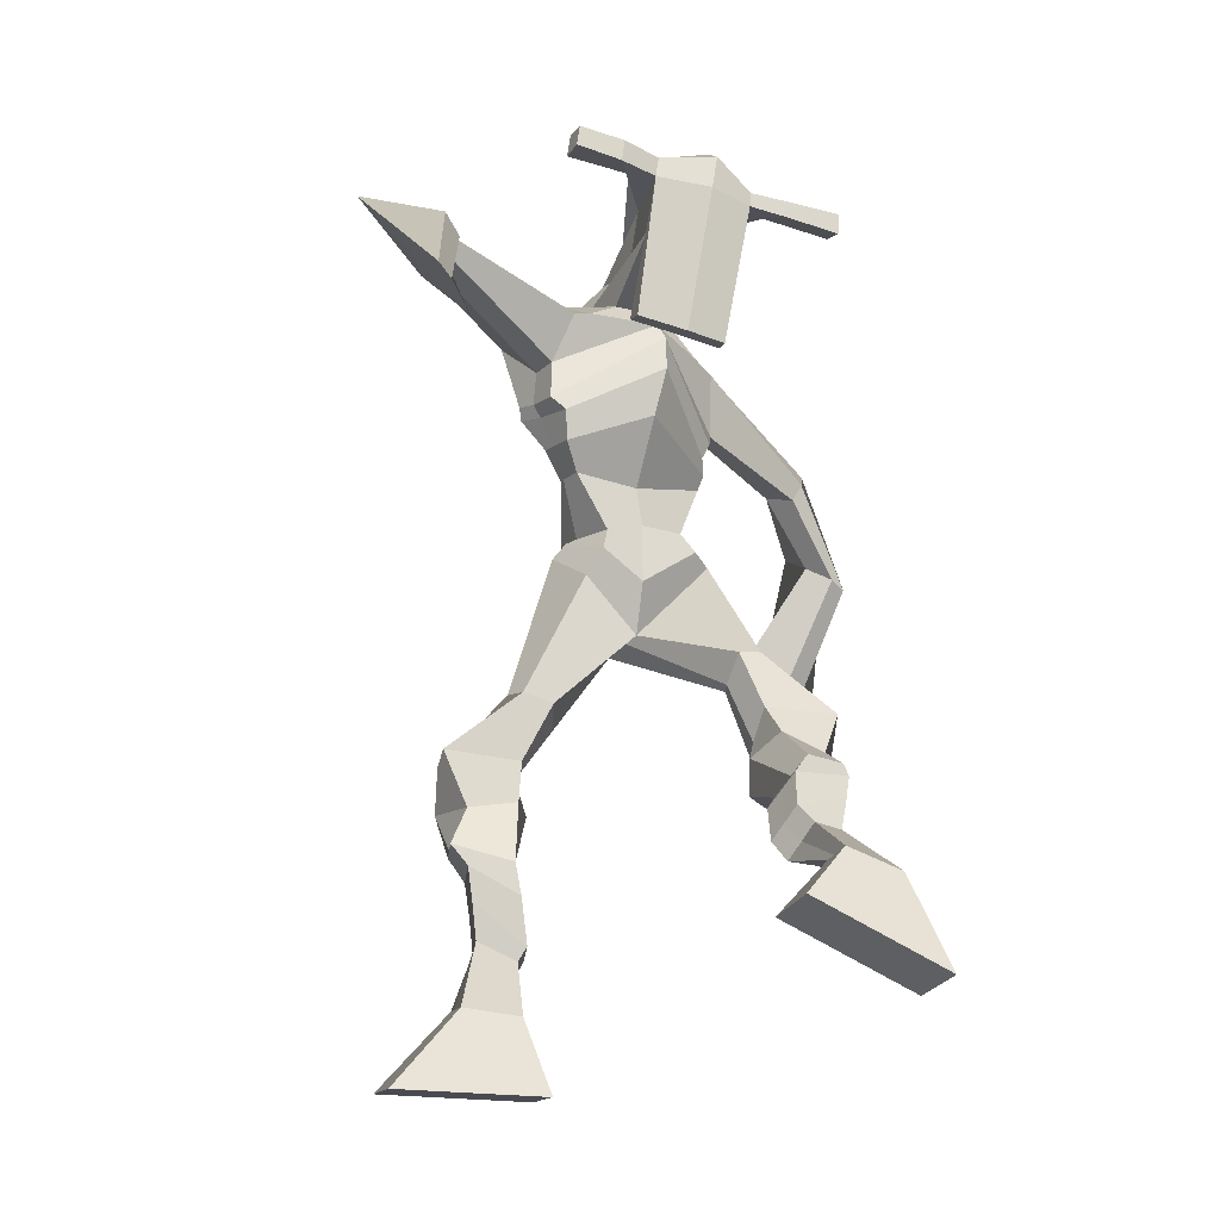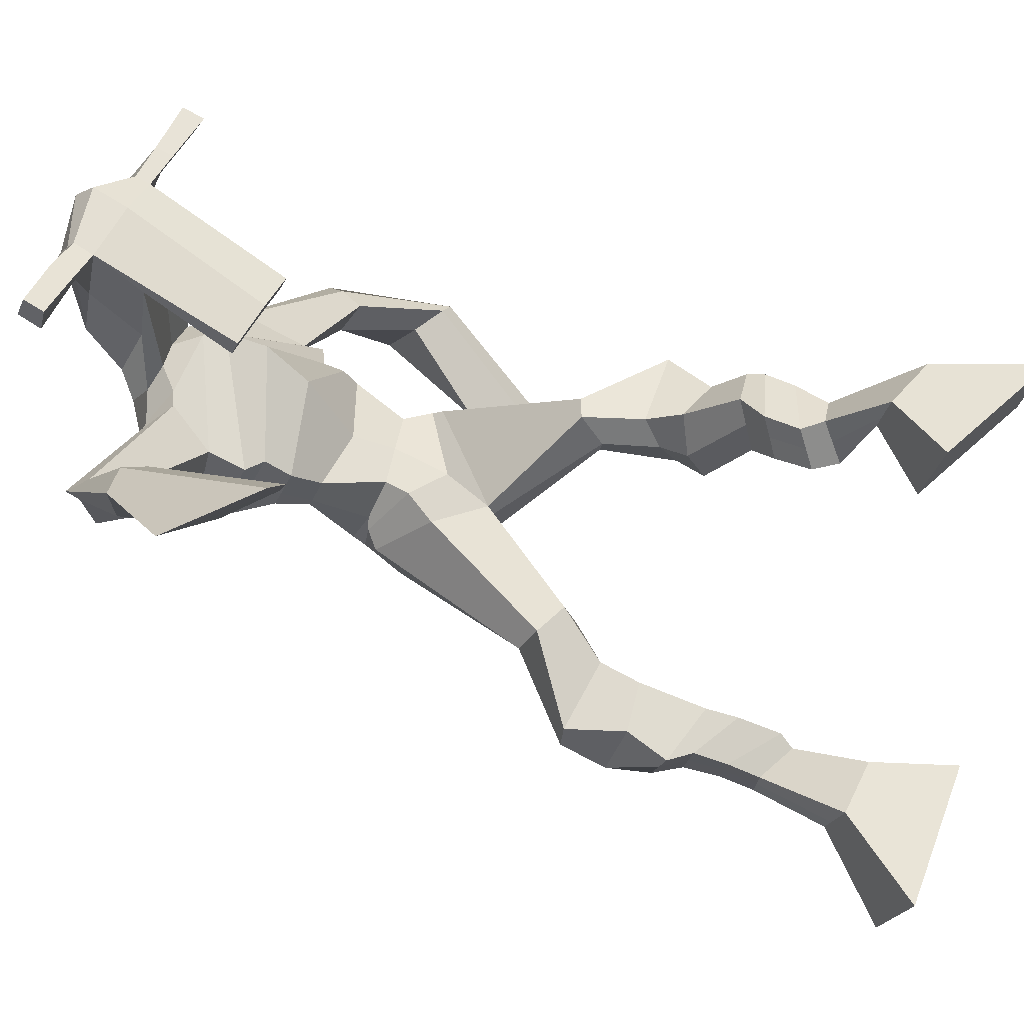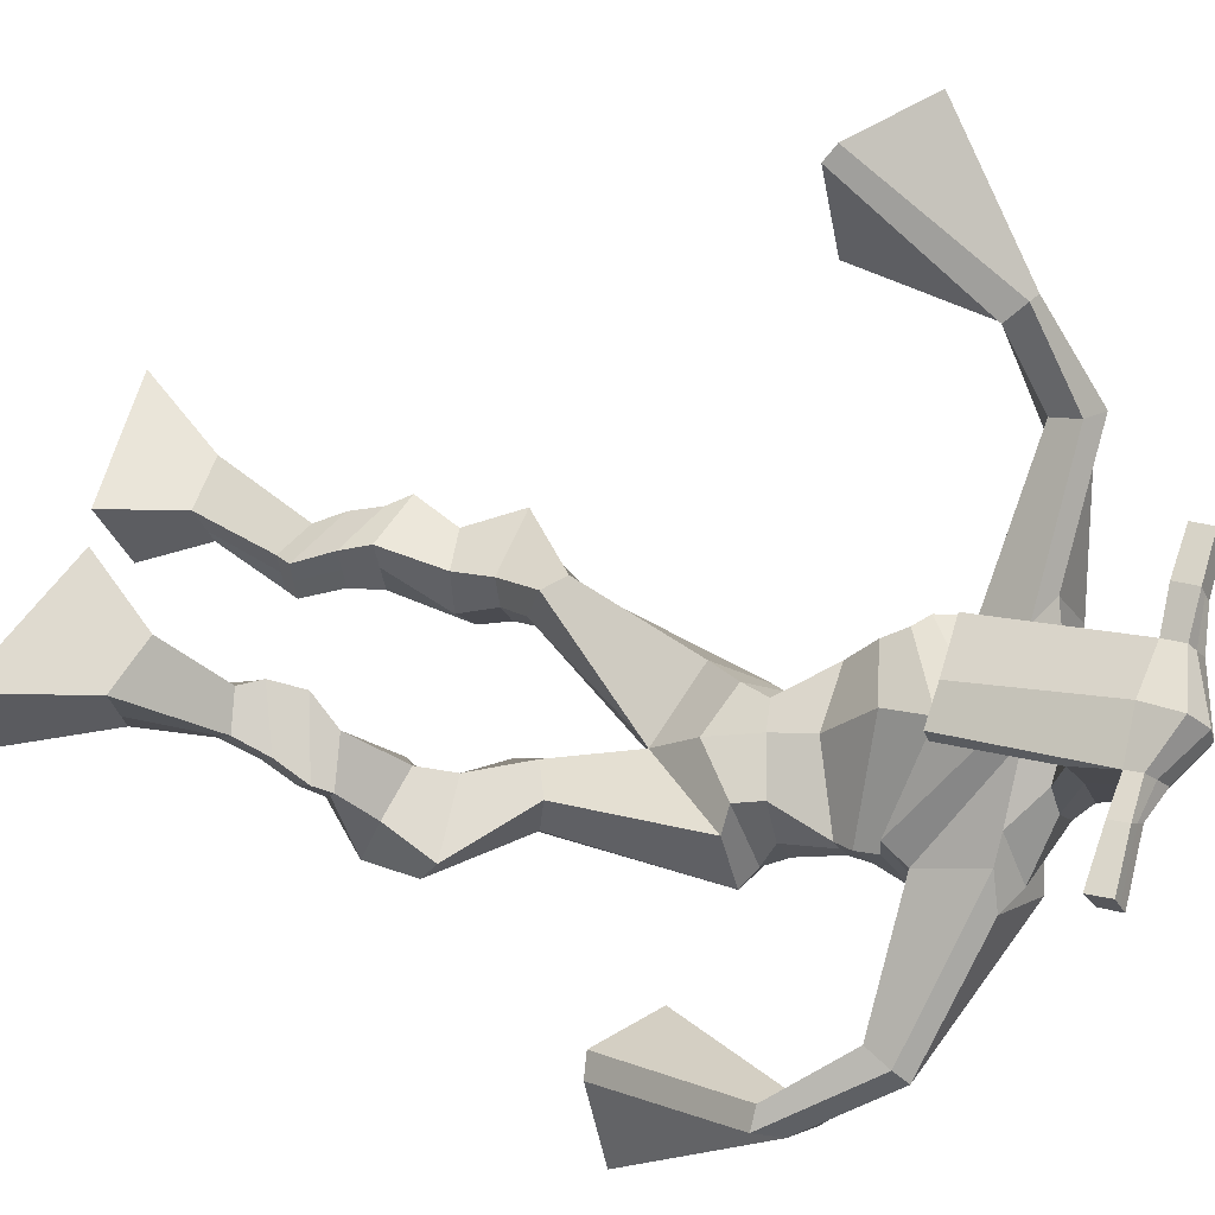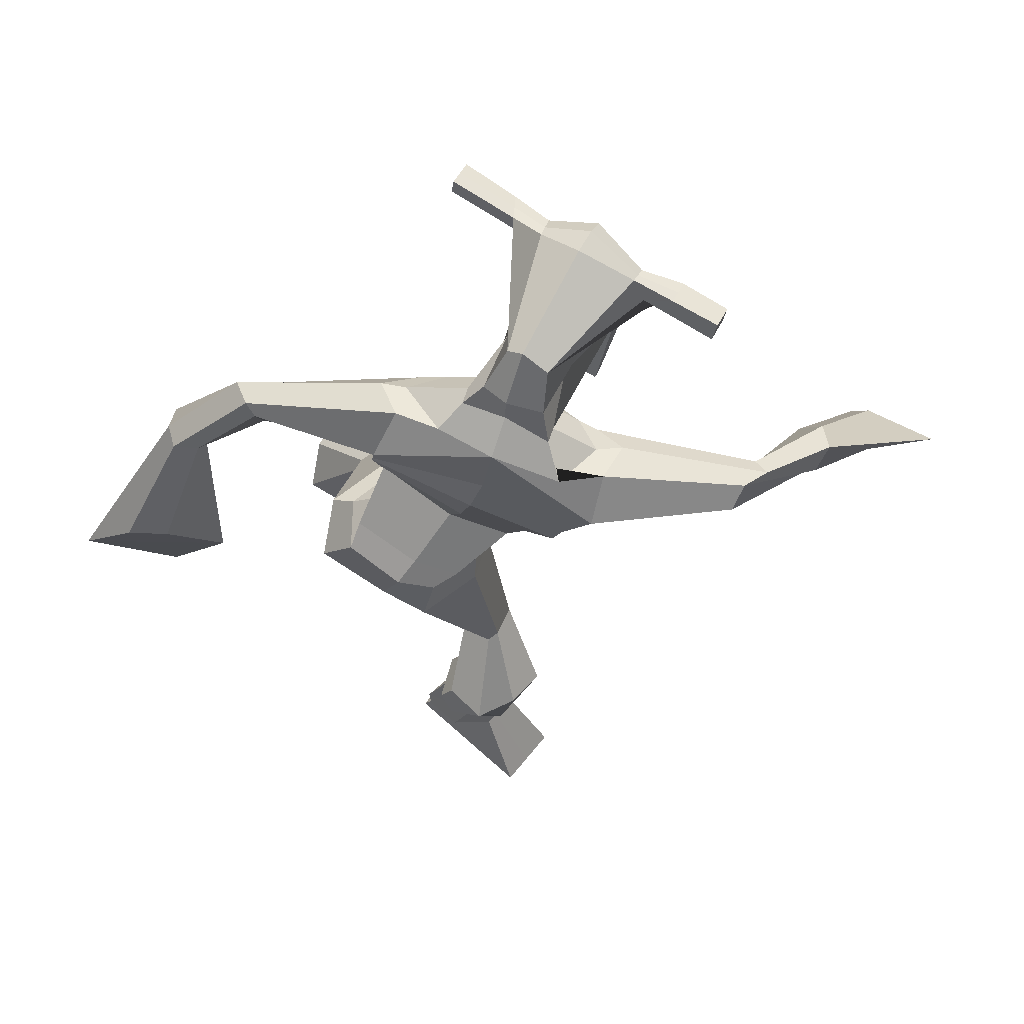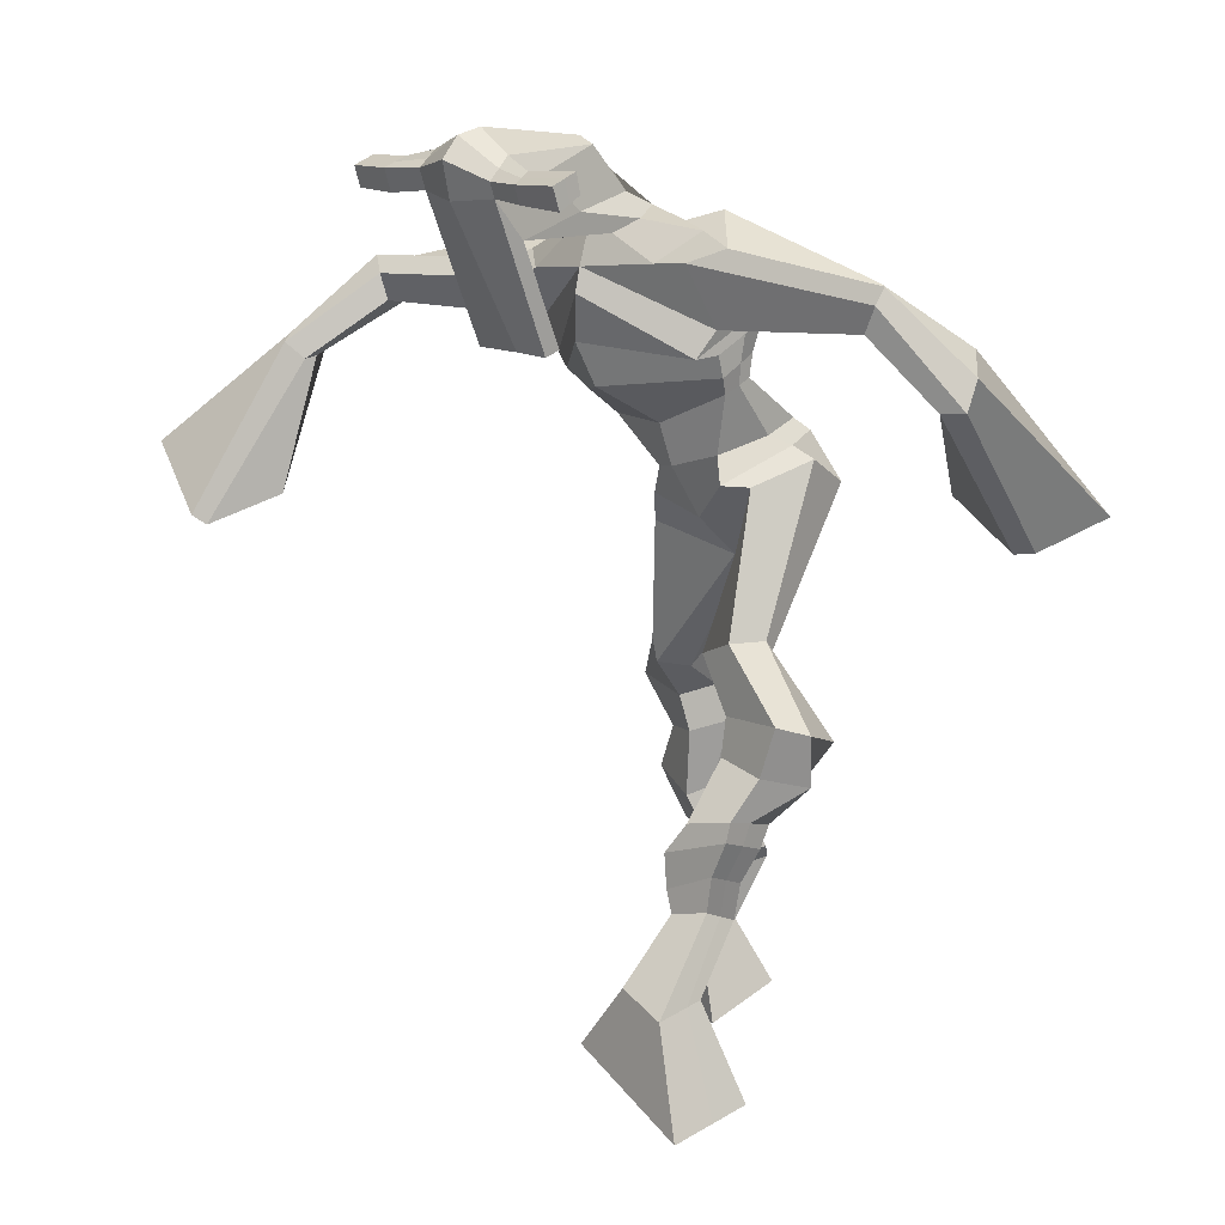
<metadata>
{"format":"obj","ext":"obj","renderer":"f3d","projection":"perspective","resolution":1024,"background":"white","views":[{"elev":-38.2,"azim":-21.7,"up":"+Y"},{"elev":51.1,"azim":-65.0,"up":"+Z"},{"elev":66.3,"azim":108.4,"up":"+Z"},{"elev":78.0,"azim":-146.8,"up":"+Y"},{"elev":14.7,"azim":53.9,"up":"+Y"}]}
</metadata>
<code>
o g
v 0.3088 0.3841 0.2506
v 0.3526 0.2923 0.2152
v 0.3031 0.3588 0.309
v 0.3424 0.2477 0.3175
v 0.2271 0.3857 0.2423
v 0.145 0.2771 0.1878
v 0.2213 0.3599 0.3013
v 0.1348 0.2325 0.2901
v 0.3248 0.4761 0.2062
v 0.3089 0.4645 0.2663
v 0.269 0.4997 0.1981
v 0.2528 0.4885 0.2581
v 0.3347 0.4968 0.2156
v 0.3186 0.4854 0.2756
v 0.253 0.5442 0.2249
v 0.2361 0.5294 0.2864
v 0.3145 0.5552 0.2457
v 0.2975 0.5404 0.3072
v 0.2434 0.5931 0.2286
v 0.2228 0.5733 0.303
v 0.3032 0.6014 0.248
v 0.2826 0.5816 0.3224
v 0.2189 0.6288 0.2259
v 0.1969 0.6009 0.3035
v 0.2951 0.711 0.2062
v 0.2856 0.6788 0.3201
v 0.2675 0.698 0.1949
v 0.2198 0.6671 0.2992
v 0.2817 0.7531 0.2185
v 0.2829 0.7347 0.3367
v 0.2195 0.7555 0.2077
v 0.1763 0.74 0.3178
v 0.3223 0.8045 0.327
v 0.3064 0.7991 0.3949
v 0.2692 0.8337 0.3135
v 0.269 0.8218 0.3747
v 0.4317 1.003 0.2665
v 0.4409 0.975 0.3654
v 0.3526 1.07 0.2657
v 0.3407 1.012 0.4249
v 0.6008 0.49 0.606
v 0.5376 0.4077 0.5772
v 0.5954 0.474 0.6664
v 0.5289 0.378 0.6849
v 0.6803 0.4717 0.6056
v 0.7362 0.3395 0.5744
v 0.6752 0.4543 0.6674
v 0.7275 0.3098 0.6821
v 0.5798 0.5259 0.534
v 0.595 0.5577 0.5876
v 0.6316 0.5437 0.5134
v 0.6434 0.5693 0.568
v 0.5618 0.5579 0.5248
v 0.5746 0.5839 0.5805
v 0.6391 0.5959 0.5093
v 0.6532 0.6207 0.5682
v 0.5589 0.6092 0.5241
v 0.573 0.6341 0.5831
v 0.6469 0.6391 0.4836
v 0.6659 0.6675 0.5556
v 0.5831 0.6499 0.4953
v 0.6005 0.6783 0.5677
v 0.644 0.669 0.467
v 0.6633 0.6928 0.5467
v 0.5938 0.7176 0.395
v 0.5935 0.7541 0.5073
v 0.6216 0.7036 0.3944
v 0.662 0.7413 0.499
v 0.6131 0.7663 0.3822
v 0.5789 0.803 0.4886
v 0.6672 0.7703 0.3791
v 0.687 0.8152 0.4949
v 0.5434 0.8533 0.4377
v 0.5393 0.8803 0.4969
v 0.5959 0.8813 0.4276
v 0.5784 0.8989 0.4848
v 0.5303 1.077 0.257
v 0.5326 1.088 0.4145
v 0.3503 1.425 0.4559
v 0.3877 1.373 0.5829
v 0.1903 1.358 0.4651
v 0.2425 1.288 0.5379
v 0.4962 1.388 0.3751
v 0.5212 1.297 0.4645
v 0.2562 1.404 0.4818
v 0.285 1.361 0.5806
v 0.2087 1.402 0.5227
v 0.2576 1.345 0.5877
v 0.0364 1.331 0.5973
v 0.05101 1.298 0.6652
v 0.03925 1.352 0.6311
v 0.04581 1.336 0.6735
v -0.01791 1.229 0.726
v 0.02139 1.225 0.7802
v -0.03132 1.244 0.7344
v -0.005033 1.246 0.796
v -0.03944 1.09 0.8203
v -0.027 1.003 0.9133
v -0.07924 1.111 0.842
v -0.04862 1.014 0.9249
v 0.4345 1.427 0.4486
v 0.472 1.381 0.5288
v 0.4929 1.445 0.4316
v 0.5065 1.383 0.5043
v 0.6758 1.35 0.336
v 0.6983 1.304 0.3716
v 0.6936 1.366 0.3426
v 0.7155 1.342 0.3699
v 0.7347 1.279 0.2624
v 0.7838 1.212 0.3207
v 0.7643 1.284 0.2444
v 0.8123 1.214 0.3011
v 0.7368 1.123 0.1468
v 0.7342 0.9983 0.1349
v 0.7873 1.119 0.1171
v 0.7697 1.006 0.1297
v 0.3911 1.557 0.7338
v 0.3952 1.52 0.7929
v 0.3106 1.524 0.749
v 0.3123 1.503 0.7739
v 0.452 1.526 0.7344
v 0.459 1.497 0.766
v 0.4562 1.421 0.7158
v 0.3912 1.424 0.7211
v 0.316 1.408 0.7199
v 0.3201 1.466 0.5388
v 0.4087 1.467 0.5249
v 0.3666 1.49 0.5165
v 0.4597 1.475 0.7598
v 0.3115 1.474 0.7647
v 0.3996 1.528 0.5705
v 0.3785 1.538 0.5758
v 0.3919 1.468 0.7807
v 0.3373 1.527 0.5747
v 0.183 1.51 0.7618
v 0.185 1.498 0.7923
v 0.1841 1.468 0.7835
v 0.182 1.476 0.7506
v 0.5956 1.517 0.7349
v 0.598 1.502 0.7704
v 0.599 1.471 0.7613
v 0.5968 1.489 0.73
v 0.3023 1.177 0.4193
v 0.3849 1.209 0.392
v 0.503 1.227 0.3951
v 0.5089 1.209 0.4395
v 0.4018 1.159 0.4646
v 0.3094 1.159 0.4654
v 0.2716 1.212 0.4367
v 0.5151 1.233 0.4484
v 0.2841 1.19 0.4929
v 0.3617 1.285 0.3889
v 0.5009 1.259 0.3884
v 0.3911 1.216 0.5608
v 0.5168 1.473 0.7622
v 0.516 1.497 0.7694
v 0.4994 1.511 0.7383
v 0.4814 1.491 0.7311
v 0.2519 1.512 0.7565
v 0.2541 1.499 0.7897
v 0.2532 1.468 0.7801
v 0.2892 1.486 0.744
v 0.3914 1.272 0.6835
v 0.3848 1.28 0.6634
v 0.3104 1.279 0.6678
v 0.4507 1.281 0.6591
v 0.4496 1.272 0.6794
v 0.3134 1.27 0.6881
v 0.3723 1.415 0.5598
v 0.2955 1.437 0.5144
v 0.4163 1.416 0.5522
v 0.3289 1.403 0.5673
v 0.4233 1.449 0.4933
v 0.363 1.449 0.5083
v 0.2341 1.257 0.4357
v 0.5119 1.262 0.4534
v 0.2711 1.221 0.5215
v 0.3499 1.337 0.3978
v 0.5106 1.299 0.3829
v 0.3961 1.279 0.5965
v 0.2262 1.27 0.4489
v 0.5086 1.259 0.4878
v 0.2484 1.239 0.5191
v 0.3435 1.393 0.4209
v 0.5078 1.317 0.3823
v 0.3949 1.34 0.5951
v 0.395 1.164 0.311
v 0.4964 1.164 0.3139
v 0.4146 1.102 0.4538
v 0.3364 1.132 0.3336
v 0.4835 1.125 0.4316
v 0.3676 1.093 0.4383
v 0.1402 0.2564 0.2353
v 0.3068 0.3759 0.2699
v 0.2252 0.3771 0.2619
v 0.3479 0.2716 0.2627
v 0.3166 0.4705 0.2363
v 0.2607 0.4941 0.2282
v 0.3266 0.4911 0.2456
v 0.2445 0.5368 0.2557
v 0.306 0.5478 0.2765
v 0.2331 0.5832 0.2658
v 0.2929 0.5915 0.2852
v 0.2079 0.6149 0.2647
v 0.315 0.6933 0.2692
v 0.1944 0.6859 0.2354
v 0.2938 0.7434 0.2789
v 0.187 0.7489 0.261
v 0.3227 0.7884 0.3471
v 0.2621 0.8451 0.3293
v 0.434 0.9899 0.3245
v 0.3161 1.087 0.3523
v 0.7322 0.3257 0.6245
v 0.5992 0.4852 0.6258
v 0.6786 0.4659 0.626
v 0.5336 0.3939 0.6273
v 0.5881 0.5425 0.5611
v 0.6382 0.5567 0.5415
v 0.5685 0.5712 0.5529
v 0.6462 0.6083 0.5387
v 0.566 0.6216 0.5536
v 0.6564 0.6533 0.5196
v 0.5918 0.6641 0.5315
v 0.6536 0.6809 0.5069
v 0.5687 0.735 0.4562
v 0.6913 0.725 0.4382
v 0.5855 0.7823 0.4331
v 0.692 0.7948 0.4396
v 0.5352 0.847 0.4616
v 0.5977 0.8998 0.4381
v 0.5572 1.119 0.3282
v 0.2317 1.293 0.5033
v 0.5063 1.348 0.4118
v 0.2398 1.38 0.5543
v 0.2121 1.366 0.5803
v 0.04829 1.298 0.6307
v 0.02218 1.358 0.6634
v 0.003777 1.224 0.7518
v -0.03098 1.253 0.7727
v 0.02581 1.044 0.8234
v -0.1544 1.099 0.9131
v 0.5055 1.422 0.4748
v 0.5421 1.403 0.4646
v 0.6679 1.322 0.3419
v 0.7214 1.366 0.3609
v 0.7523 1.243 0.2957
v 0.7963 1.253 0.2695
v 0.6694 1.073 0.1864
v 0.8473 1.061 0.07679
v 0.3934 1.548 0.769
v 0.3115 1.514 0.7615
v 0.4555 1.511 0.7502
v 0.4241 1.447 0.6076
v 0.3313 1.432 0.6124
v 0.4309 1.502 0.665
v 0.3232 1.501 0.6696
v 0.184 1.504 0.7771
v 0.1831 1.472 0.7671
v 0.5968 1.51 0.7527
v 0.5979 1.48 0.7457
v 0.5048 1.218 0.4134
v 0.3034 1.173 0.4281
v 0.507 1.248 0.4129
v 0.2763 1.204 0.457
v 0.4991 1.482 0.7467
v 0.5077 1.504 0.7538
v 0.2712 1.477 0.762
v 0.253 1.506 0.7731
v 0.3027 1.416 0.539
v 0.4311 1.434 0.5192
v 0.5095 1.286 0.4083
v 0.2522 1.242 0.4685
v 0.5104 1.306 0.4033
v 0.239 1.26 0.4725
v 0.3416 1.109 0.3824
v 0.5021 1.146 0.361
v 0.4014 1.142 0.2739
v 0.49 1.143 0.279
v 0.4296 1.031 0.4187
v 0.3547 1.125 0.2983
v 0.5026 1.089 0.4415
v 0.3606 1.056 0.441
v 0.5278 1.135 0.3405
v 0.3285 1.103 0.3733
f 1 5 11 9
f 4 3 7 8
f 193 195 5 6
f 193 196 4 8
f 196 194 3 4
f 6 5 1 2
f 198 12 16 200
f 7 3 10 12
f 195 7 12 198
f 194 1 9 197
f 200 16 20 202
f 12 10 14 16
f 9 11 15 13
f 197 9 13 199
f 20 18 22 24
f 16 14 18 20
f 13 15 19 17
f 199 13 17 201
f 21 23 27 25
f 17 19 23 21
f 201 17 21 203
f 202 20 24 204
f 206 28 32 208
f 203 21 25 205
f 204 24 28 206
f 24 22 26 28
f 29 31 35 33
f 28 26 30 32
f 25 27 31 29
f 205 25 29 207
f 209 33 37 211
f 207 29 33 209
f 208 32 36 210
f 32 30 34 36
f 185 184 79 83
f 210 36 40 212
f 36 34 38 40
f 33 35 39 37
f 41 49 51 45
f 44 48 47 43
f 213 46 45 215
f 213 48 44 216
f 216 44 43 214
f 46 42 41 45
f 218 220 56 52
f 47 52 50 43
f 215 218 52 47
f 214 217 49 41
f 220 222 60 56
f 52 56 54 50
f 49 53 55 51
f 217 219 53 49
f 60 64 62 58
f 56 60 58 54
f 53 57 59 55
f 219 221 57 53
f 61 65 67 63
f 57 61 63 59
f 221 223 61 57
f 222 224 64 60
f 226 228 72 68
f 223 225 65 61
f 224 226 68 64
f 64 68 66 62
f 69 73 75 71
f 68 72 70 66
f 65 69 71 67
f 225 227 69 65
f 229 211 37 73
f 227 229 73 69
f 228 230 76 72
f 72 76 74 70
f 184 181 81 79
f 230 231 78 76
f 76 78 38 74
f 73 37 77 75
f 268 159 135 257
f 133 129 122 118
f 186 182 84 80
f 274 183 82 232
f 273 185 83 233
f 183 186 80 82
f 234 235 88 86
f 82 88 92 90
f 82 80 86 88
f 79 81 87 85
f 90 92 96 94
f 235 87 91 237
f 232 82 90 236
f 87 81 89 91
f 95 93 97 99
f 236 90 94 238
f 91 89 93 95
f 237 91 95 239
f 240 98 100 241
f 239 95 99 241
f 94 96 100 98
f 238 94 98 240
f 242 102 104 243
f 83 79 101 103
f 80 84 104 102
f 104 84 106 108
f 108 106 110 112
f 83 103 107 105
f 233 83 105 244
f 243 104 108 245
f 109 111 115 113
f 245 108 112 247
f 105 107 111 109
f 244 105 109 246
f 248 113 115 249
f 246 109 113 248
f 112 110 114 116
f 247 112 116 249
f 250 117 119 251
f 250 118 122 252
f 156 155 141 140
f 131 132 117 121
f 132 134 119 117
f 130 133 118 120
f 172 169 124 125
f 174 170 126 128
f 173 174 128 127
f 270 173 127 253
f 169 171 123 124
f 269 172 125 254
f 129 133 163 167
f 128 126 134 132
f 127 128 132 131
f 253 127 131 255
f 130 125 165 168
f 254 125 130 256
f 258 137 136 257
f 161 160 136 137
f 267 161 137 258
f 159 162 138 135
f 260 142 139 259
f 158 157 139 142
f 266 156 140 259
f 265 158 142 260
f 192 189 147 148
f 276 188 145 261
f 275 192 148 262
f 189 191 146 147
f 187 190 143 144
f 188 187 144 145
f 148 147 154 151
f 261 145 153 263
f 262 148 151 264
f 147 146 150 154
f 144 143 149 152
f 145 144 152 153
f 255 131 158 265
f 252 122 156 266
f 131 121 157 158
f 122 129 155 156
f 119 134 162 159
f 256 130 161 267
f 130 120 160 161
f 251 119 159 268
f 165 164 163 168
f 164 166 167 163
f 133 130 168 163
f 123 129 167 166
f 124 123 166 164
f 125 124 164 165
f 234 86 172 269
f 80 102 171 169
f 242 101 173 270
f 101 79 174 173
f 79 85 170 174
f 86 80 169 172
f 151 154 180 177
f 263 153 179 271
f 264 151 177 272
f 154 150 176 180
f 152 149 175 178
f 153 152 178 179
f 177 180 186 183
f 271 179 185 273
f 272 177 183 274
f 180 176 182 186
f 178 175 181 184
f 179 178 184 185
f 278 277 187 188
f 277 280 190 187
f 279 281 191 189
f 284 282 192 275
f 283 278 188 276
f 282 279 189 192
f 281 283 276 191
f 280 284 275 190
f 175 272 274 181
f 176 271 273 182
f 149 264 272 175
f 150 263 271 176
f 102 242 270 171
f 85 234 269 170
f 120 251 268 160
f 134 256 267 162
f 121 252 266 157
f 129 255 265 155
f 143 262 264 149
f 146 261 263 150
f 190 275 262 143
f 191 276 261 146
f 155 265 260 141
f 157 266 259 139
f 141 260 259 140
f 162 267 258 138
f 138 258 257 135
f 126 254 256 134
f 123 253 255 129
f 170 269 254 126
f 171 270 253 123
f 117 250 252 121
f 118 250 251 120
f 111 247 249 115
f 110 246 248 114
f 114 248 249 116
f 106 244 246 110
f 107 245 247 111
f 103 243 245 107
f 84 233 244 106
f 101 242 243 103
f 93 238 240 97
f 96 239 241 100
f 97 240 241 99
f 92 237 239 96
f 89 236 238 93
f 81 232 236 89
f 88 235 237 92
f 85 87 235 234
f 182 273 233 84
f 181 274 232 81
f 160 268 257 136
f 75 77 231 230
f 71 75 230 228
f 70 74 229 227
f 74 38 211 229
f 66 70 227 225
f 63 67 226 224
f 62 66 225 223
f 67 71 228 226
f 59 63 224 222
f 58 62 223 221
f 54 58 221 219
f 50 54 219 217
f 55 59 222 220
f 43 50 217 214
f 45 51 218 215
f 51 55 220 218
f 42 216 214 41
f 46 213 216 42
f 48 213 215 47
f 35 210 212 39
f 31 208 210 35
f 30 207 209 34
f 34 209 211 38
f 26 205 207 30
f 23 204 206 27
f 22 203 205 26
f 27 206 208 31
f 19 202 204 23
f 18 201 203 22
f 14 199 201 18
f 10 197 199 14
f 15 200 202 19
f 3 194 197 10
f 5 195 198 11
f 11 198 200 15
f 2 1 194 196
f 6 2 196 193
f 8 7 195 193
f 39 212 284 280
f 78 231 283 281
f 40 38 279 282
f 231 77 278 283
f 212 40 282 284
f 38 78 281 279
f 37 39 280 277
f 77 37 277 278

</code>
